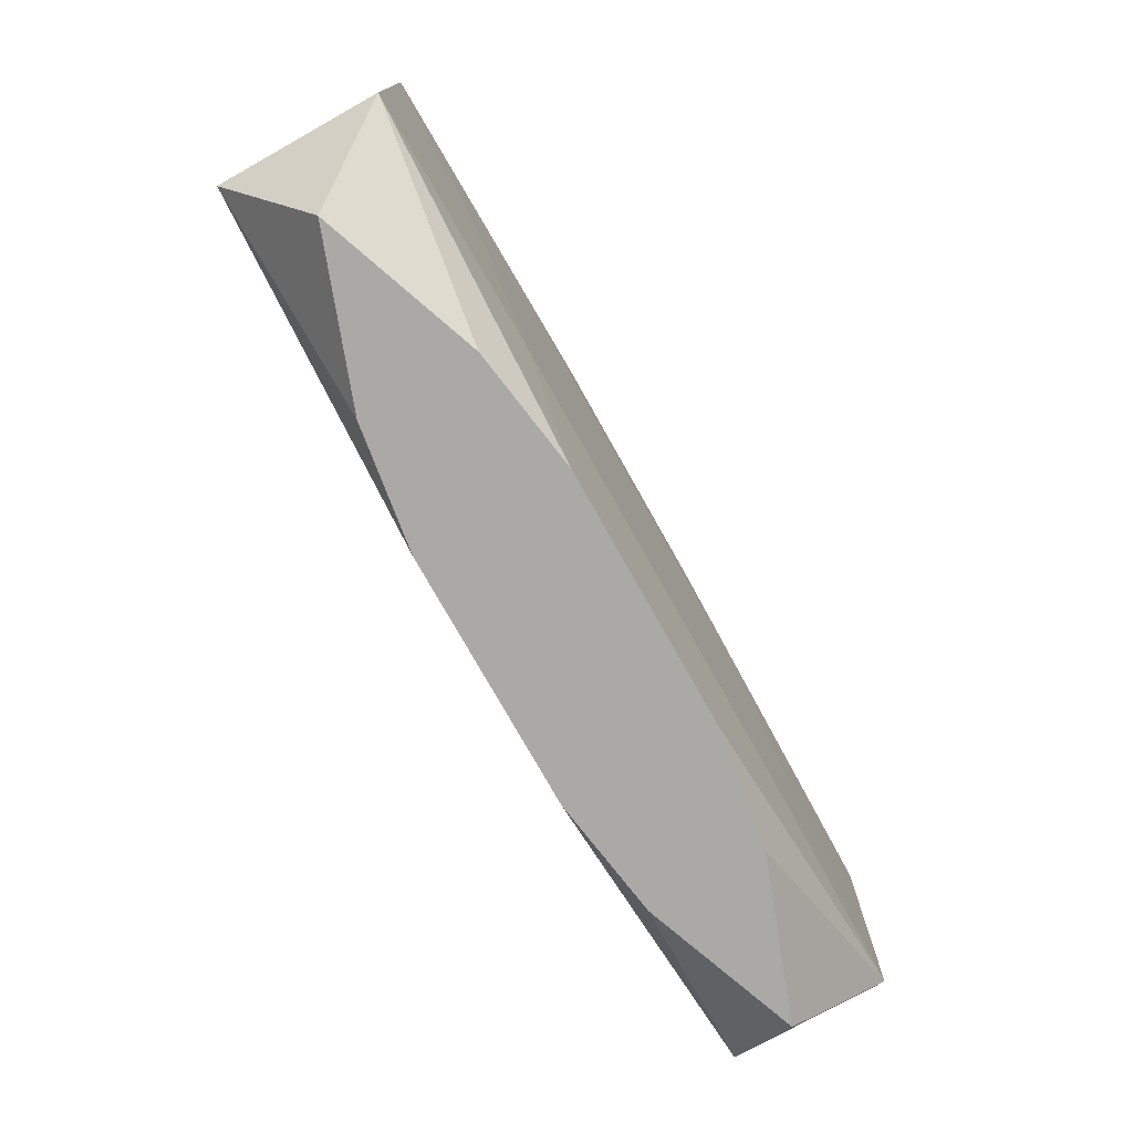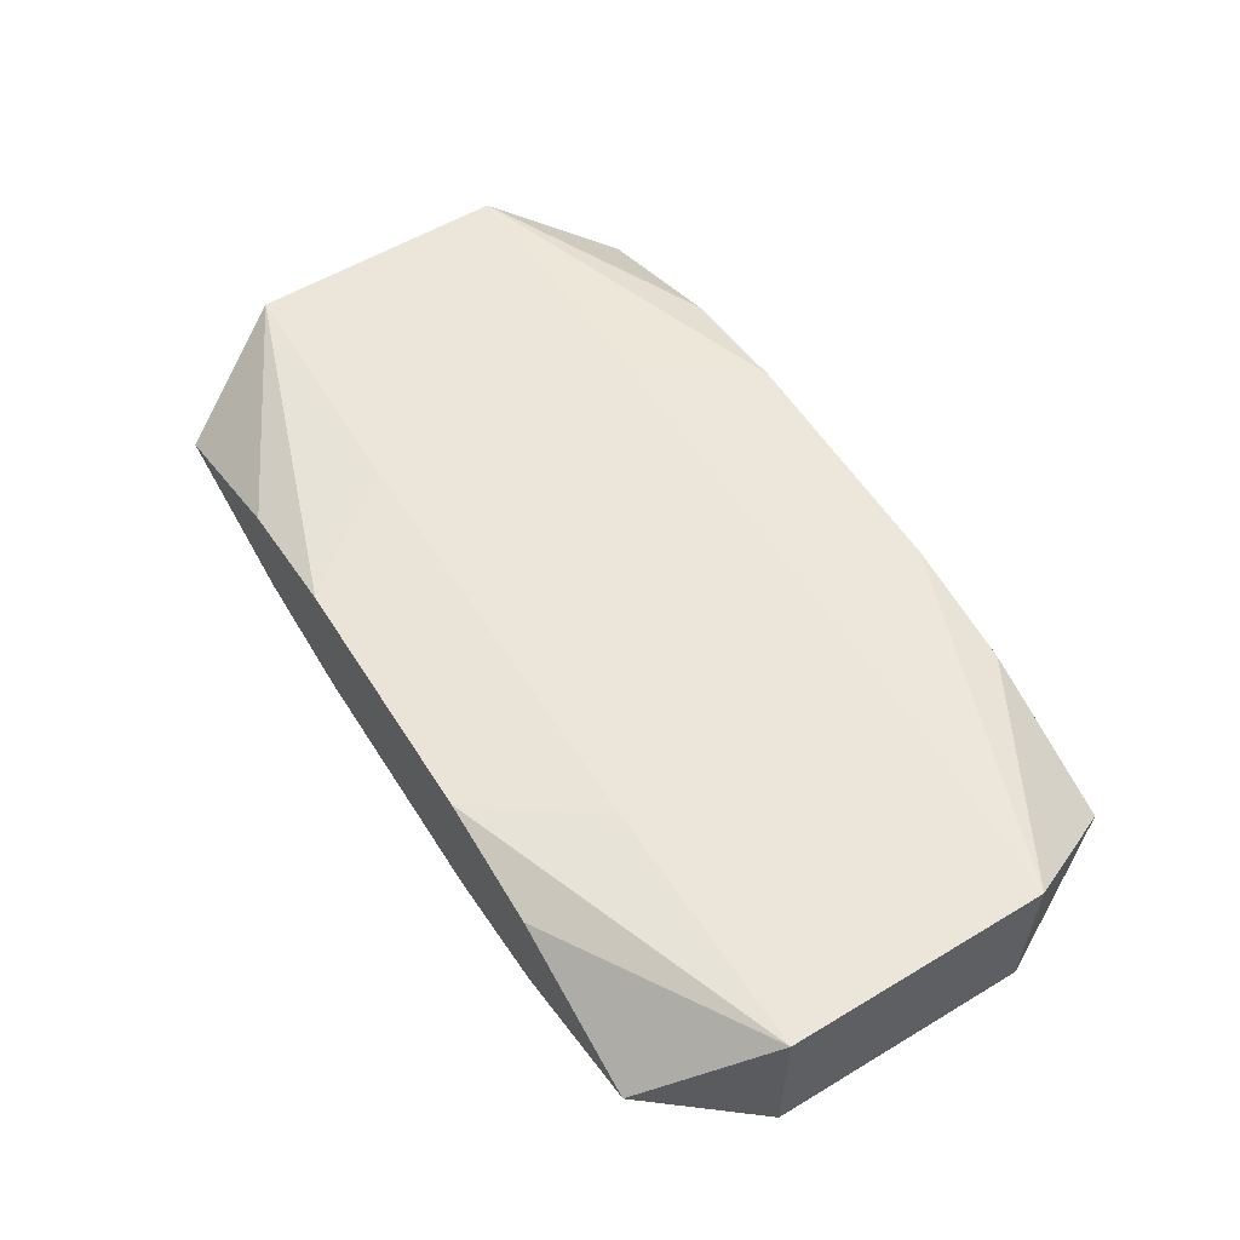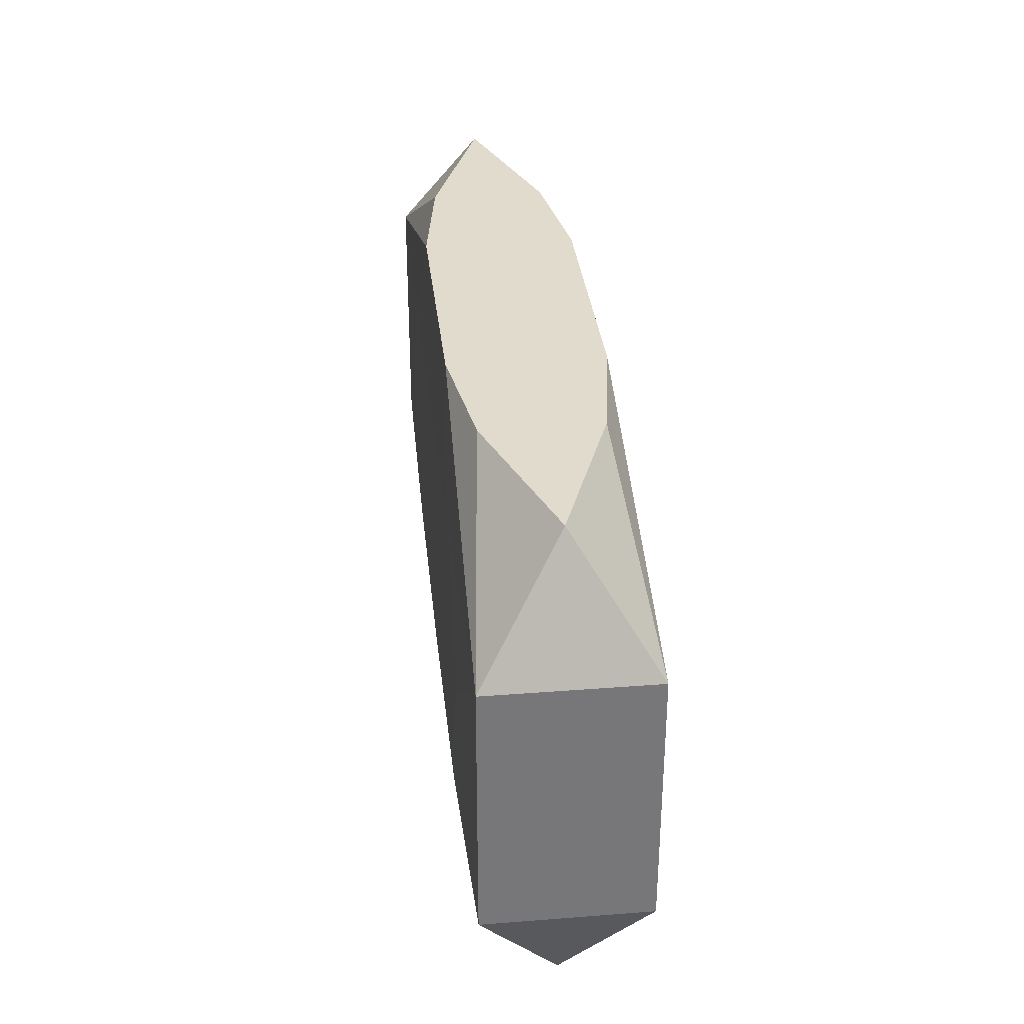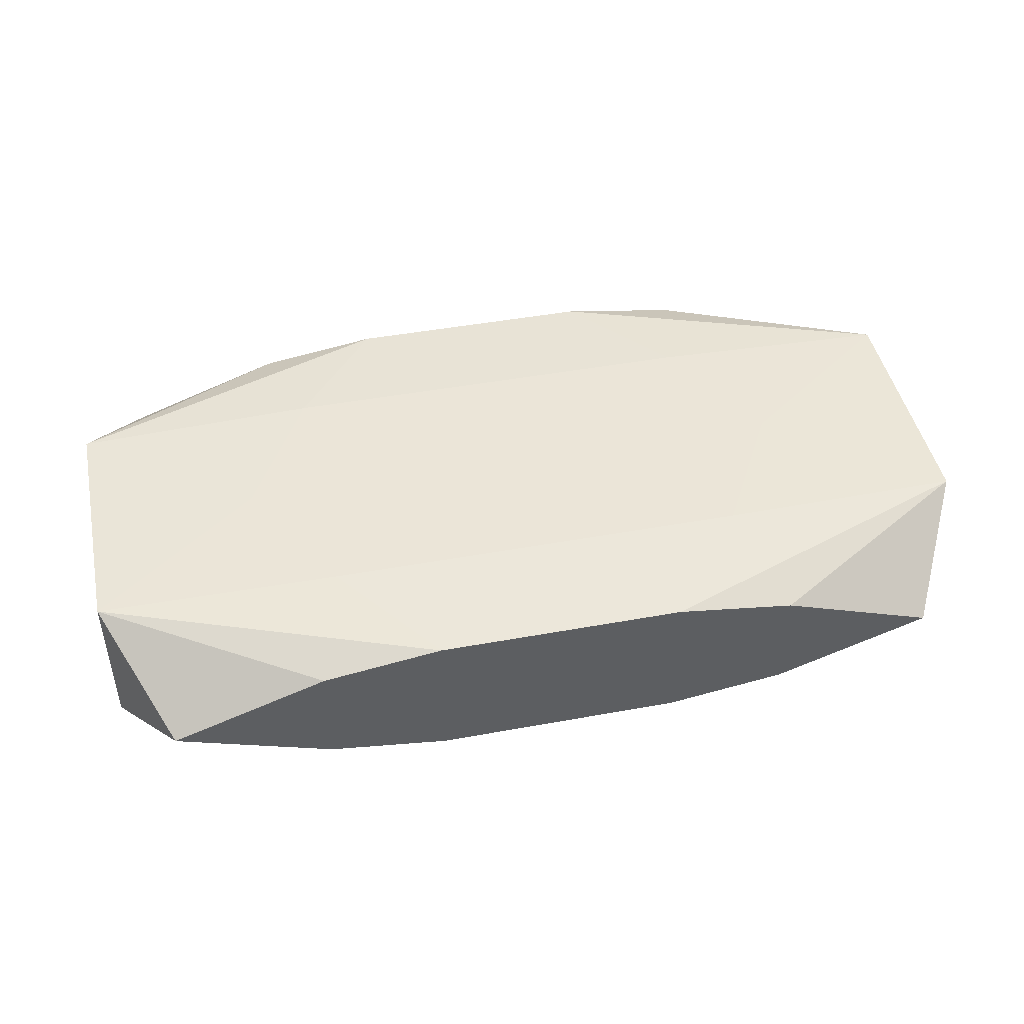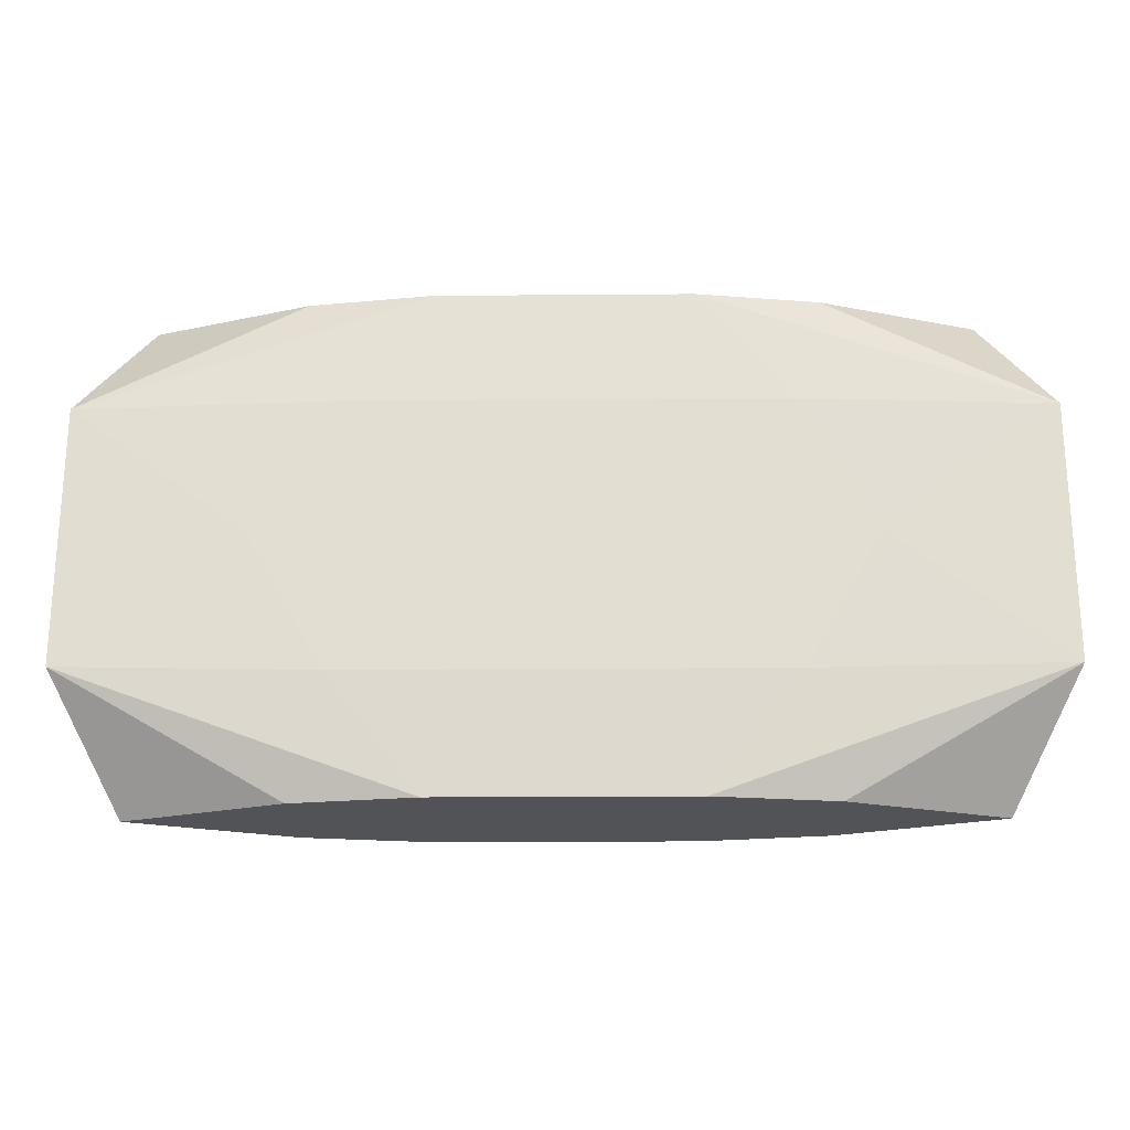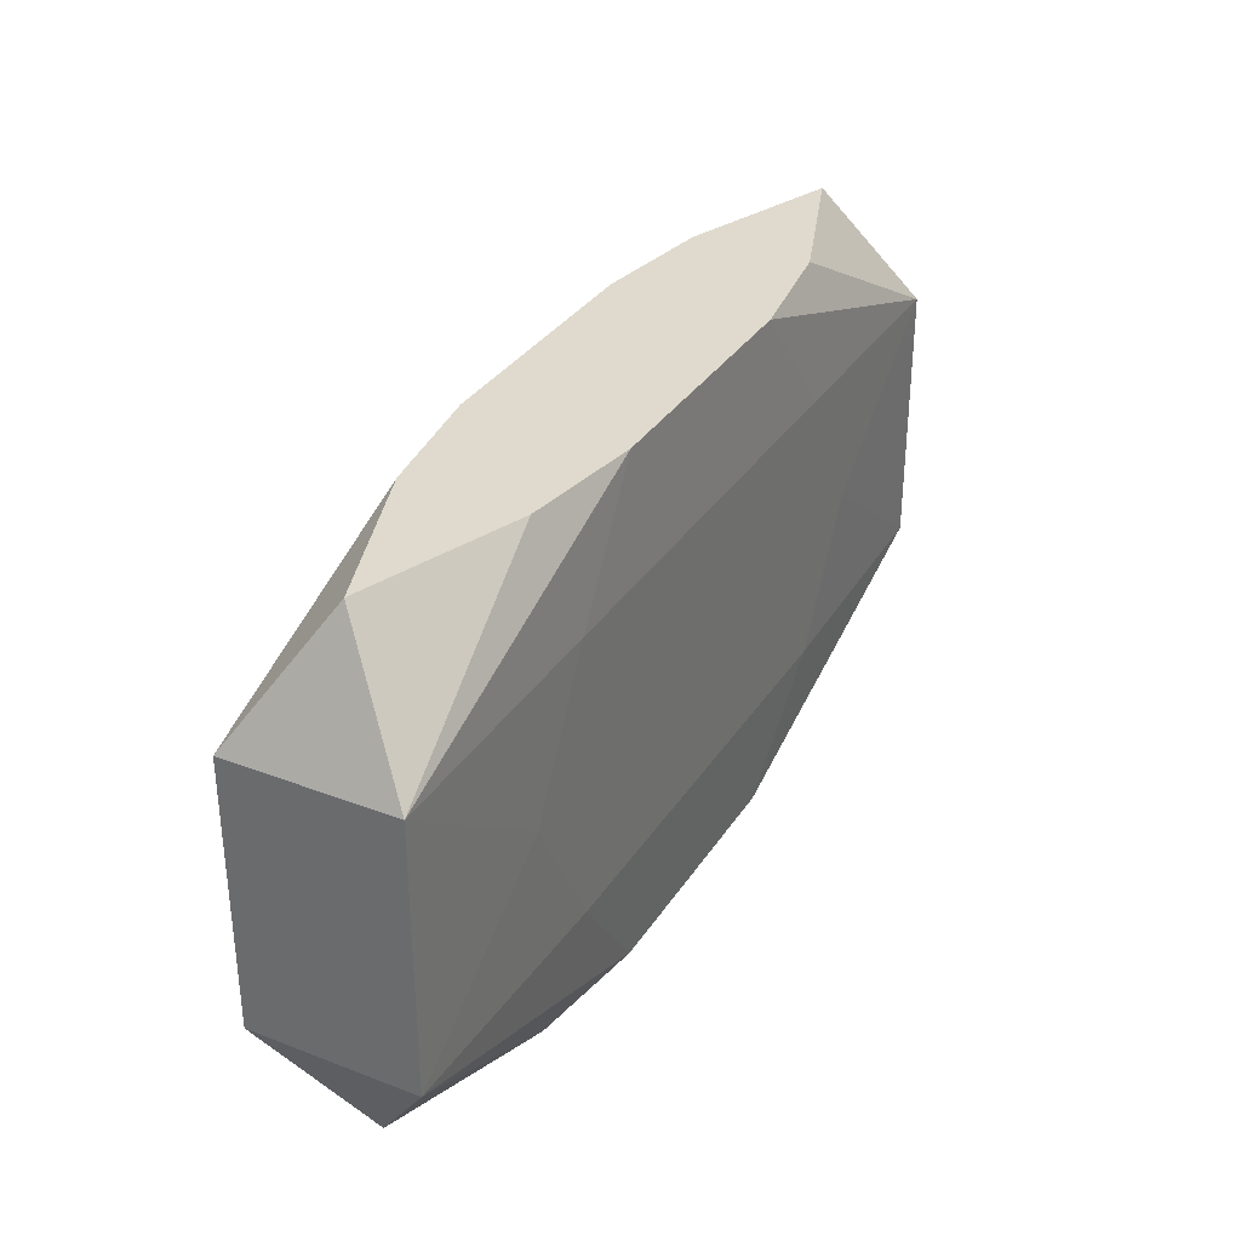
<metadata>
{"format":"obj","ext":"obj","renderer":"f3d","projection":"perspective","resolution":1024,"background":"white","views":[{"elev":-75.6,"azim":-60.7,"up":"+Y"},{"elev":56.7,"azim":58.0,"up":"+Z"},{"elev":33.2,"azim":83.9,"up":"+Y"},{"elev":45.6,"azim":168.1,"up":"+Z"},{"elev":-22.3,"azim":0.8,"up":"+Y"},{"elev":32.9,"azim":117.8,"up":"+Y"}]}
</metadata>
<code>
v 0 0.001574 -0.005542
v 0 -0.008967 0.005542
v 0 0.01674 0
v 0 0.008967 -0.005542
v 0 0.008967 0.005542
v -0.003425 0.002117 0.005542
v 0.03112 0 0
v 0.03112 -0.008601 0.005315
v 0.03112 -0.008601 -0.005315
v 0.03112 0.008601 0.005315
v 0.03112 0.008601 -0.005315
v -0.007659 -0.008967 -0.005542
v -0.007659 -0.008967 0.005542
v 0.02708 -0.01674 -0
v 0.02708 0.01674 -0
v -0.01951 0 -0.005542
v -0.01951 0 0.005542
v -0.01451 -0.008967 -0.005542
v -0.01451 -0.008967 0.005542
v -0.01451 0.008967 -0.005542
v -0.01451 0.008967 0.005542
v 0.008418 -0.01674 -0.005042
v 0.008418 -0.01674 0.005042
v 0.008418 0.01674 -0.005042
v 0.008418 0.01674 0.005042
v -0.01654 -0.01674 -0.003829
v -0.01654 -0.01674 0.003829
v -0.01654 0.01674 -0.003829
v -0.01654 0.01674 0.003829
v 0.01102 -0.00332 -0.005542
v -0.01102 -0.00332 0.005542
v 0.01654 -0.01674 -0.003829
v 0.01654 -0.01674 0.003829
v 0.01654 0.01674 -0.003829
v 0.01654 0.01674 0.003829
v 0.005608 -0.001283 -0.005542
v 0.005608 -0.001283 0.005542
v 0.006489 0.00401 0.005542
v 0.002859 -0.01674 0.004626
v -0.004754 0.01674 -0
v -0.008418 -0.01674 -0.005042
v -0.008418 -0.01674 0.005042
v -0.008418 0.01674 -0.005042
v -0.008418 0.01674 0.005042
v 0.01451 -0.008967 -0.005542
v 0.01451 -0.008967 0.005542
v 0.01451 0.008967 -0.005542
v 0.01451 0.008967 0.005542
v 0.01951 0 -0.005542
v 0.01951 0 0.005542
v -0.02708 -0.01674 0
v -0.02708 0.01674 0
v 0.007659 -0.008967 -0.005542
v 0.007659 -0.008967 0.005542
v 0.007659 0.008967 -0.005542
v -0.03112 -0.008601 0.005315
v -0.03112 -0.008601 -0.005315
v -0.03112 0.008601 0.005315
v -0.03112 0.008601 -0.005315
v 0.003425 0.008967 -0.005542
v 0.003425 0.008967 0.005542
f 9 11 7
f 8 9 7
f 11 9 49
f 59 56 58
f 57 56 59
f 58 56 17
f 7 11 10
f 10 8 7
f 9 22 45
f 45 49 9
f 12 22 41
f 23 54 42
f 19 17 56
f 56 42 19
f 8 10 50
f 25 10 35
f 24 34 11
f 35 10 15
f 15 25 35
f 34 25 15
f 15 10 11
f 11 34 15
f 49 45 53
f 53 22 12
f 53 45 22
f 9 8 14
f 57 59 16
f 16 1 12
f 51 56 57
f 13 19 42
f 8 50 46
f 46 50 54
f 23 8 46
f 46 54 23
f 37 38 6
f 37 50 38
f 44 29 58
f 3 25 34
f 47 24 11
f 11 49 47
f 30 53 12
f 49 53 30
f 32 22 9
f 9 14 32
f 32 14 22
f 33 8 23
f 33 14 8
f 22 14 39
f 39 51 22
f 42 51 39
f 14 33 39
f 23 42 39
f 39 33 23
f 18 16 12
f 57 16 18
f 12 41 18
f 18 41 57
f 57 41 26
f 26 51 57
f 26 41 22
f 22 51 26
f 27 42 56
f 56 51 27
f 27 51 42
f 17 19 31
f 19 13 31
f 29 44 52
f 58 29 52
f 28 59 52
f 52 59 58
f 40 44 25
f 25 3 40
f 40 52 44
f 28 52 40
f 40 24 28
f 34 24 40
f 40 3 34
f 43 59 28
f 28 24 43
f 55 47 49
f 24 47 55
f 49 30 36
f 36 55 49
f 1 55 36
f 12 1 36
f 36 30 12
f 2 31 13
f 2 37 6
f 6 31 2
f 54 50 2
f 50 37 2
f 2 42 54
f 2 13 42
f 1 16 20
f 20 16 59
f 59 43 20
f 20 43 24
f 10 25 48
f 48 50 10
f 38 50 48
f 6 38 21
f 21 31 6
f 17 31 21
f 58 17 21
f 21 44 58
f 4 55 1
f 1 20 4
f 4 20 24
f 38 48 61
f 61 48 25
f 24 55 60
f 60 4 24
f 5 21 38
f 38 61 5
f 44 21 5
f 25 44 5
f 5 61 25

</code>
